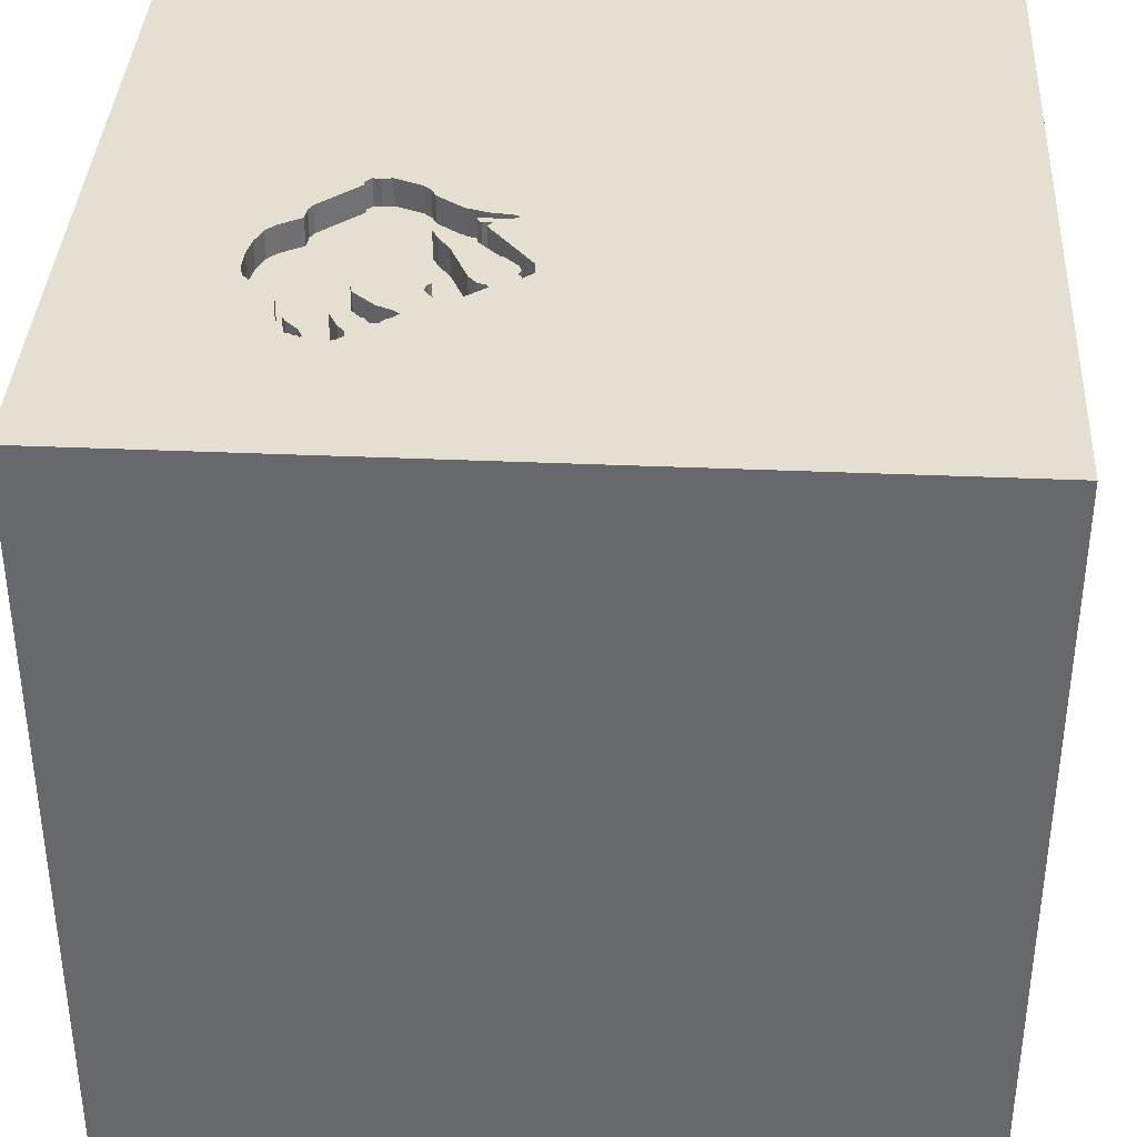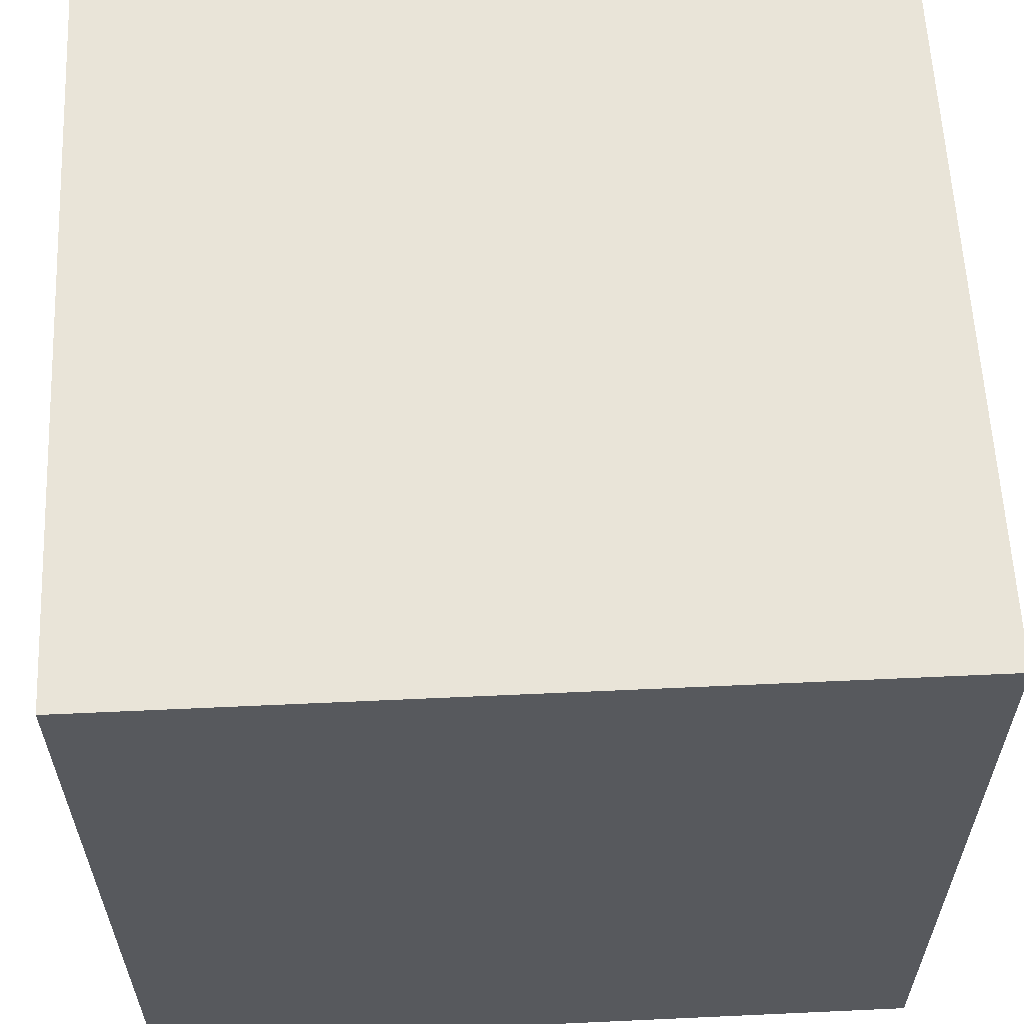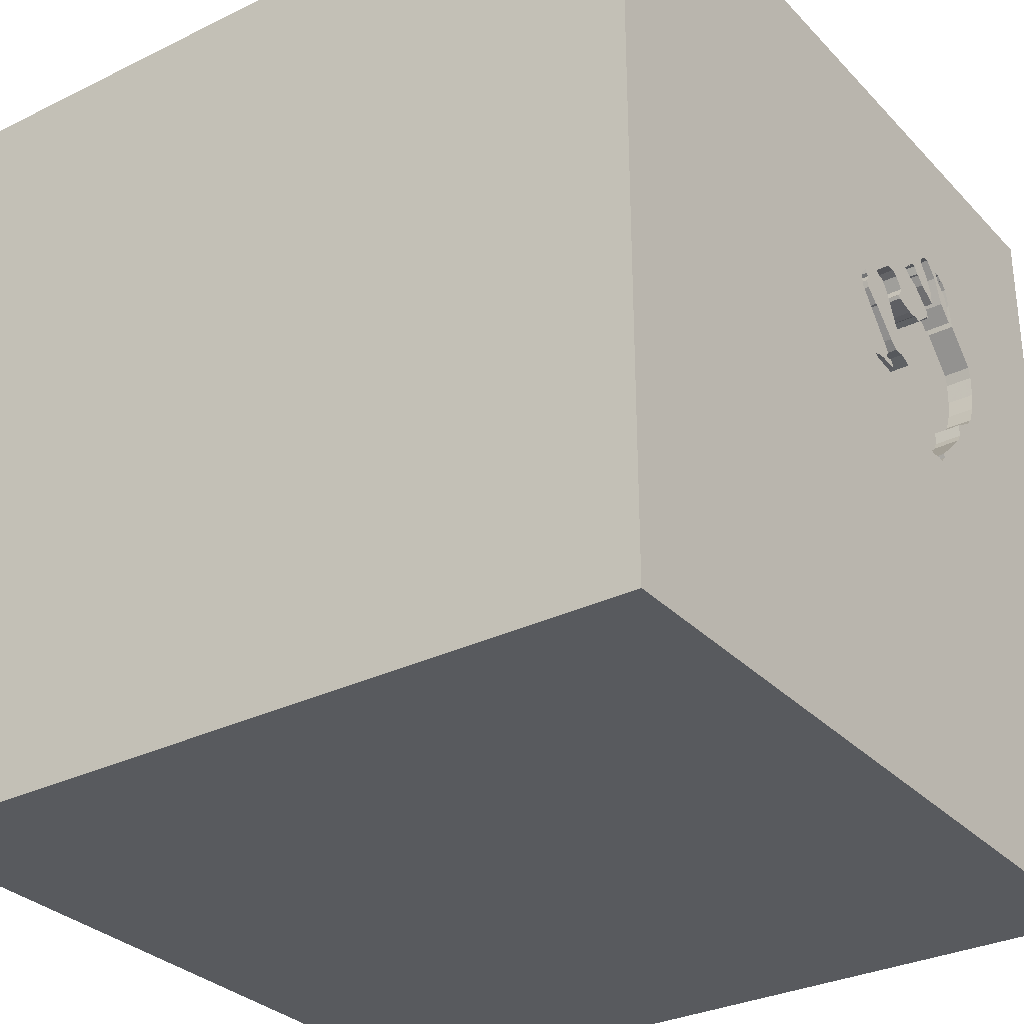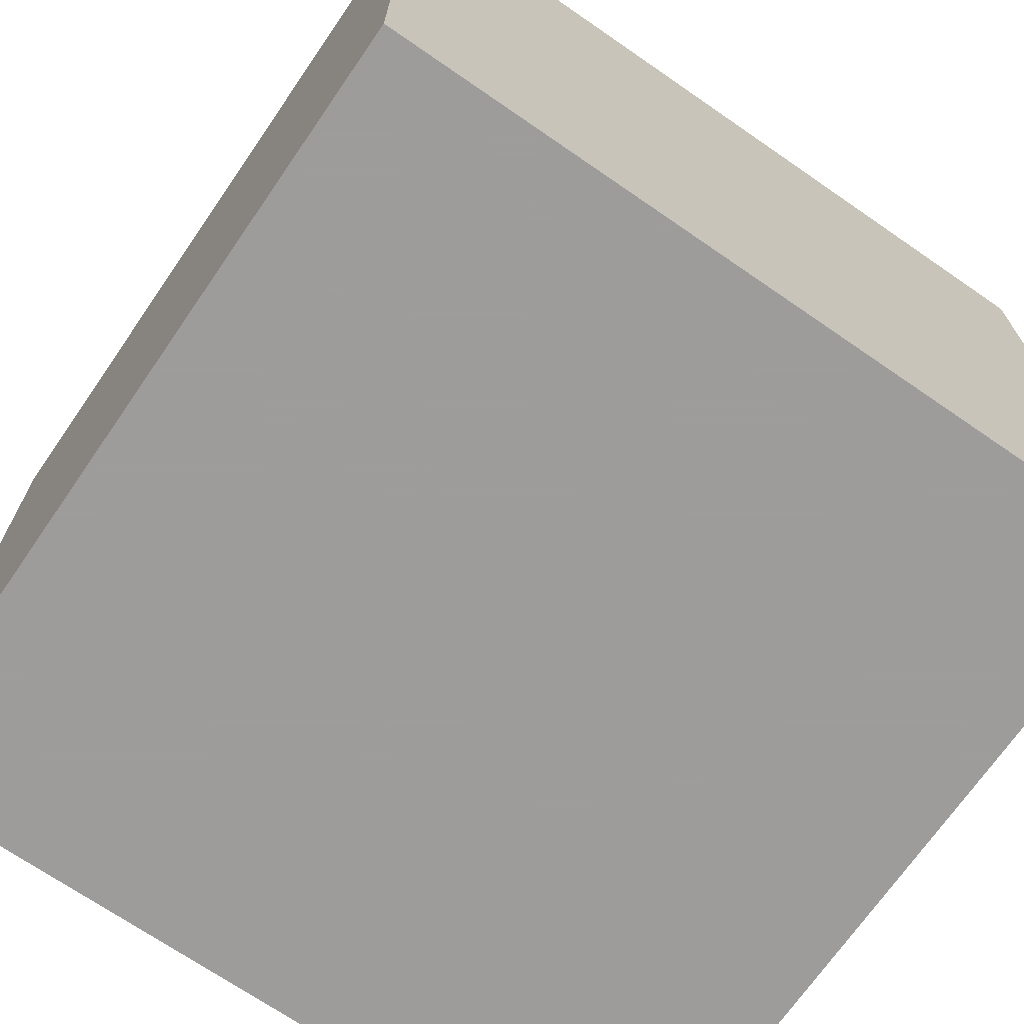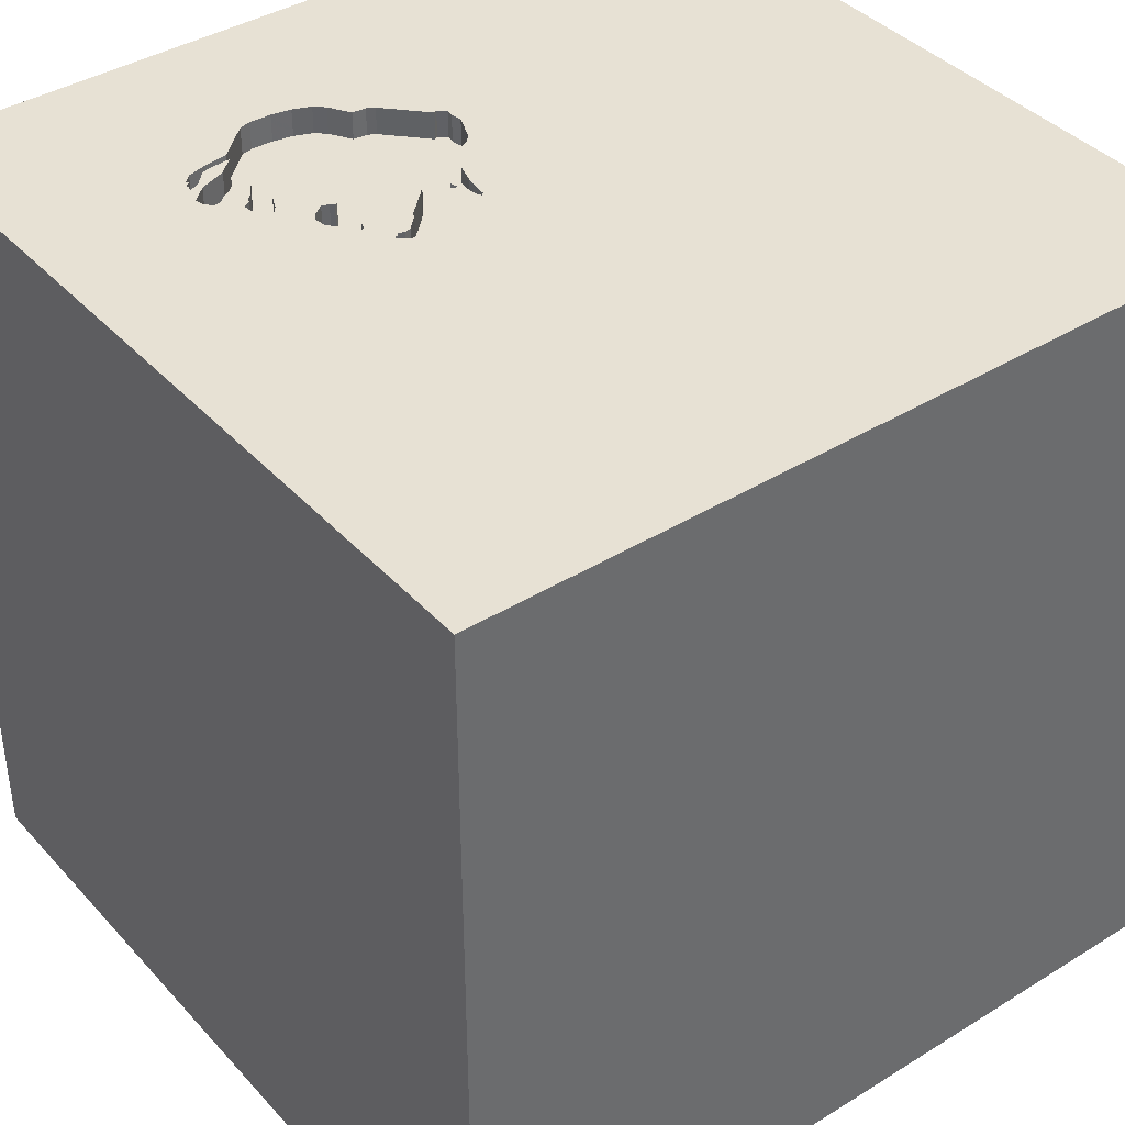
<metadata>
{"format":"obj","ext":"obj","renderer":"f3d","projection":"perspective","resolution":1024,"background":"white","views":[{"elev":37.3,"azim":3.2,"up":"+Y"},{"elev":60.0,"azim":-2.7,"up":"+Z"},{"elev":-30.9,"azim":125.1,"up":"+Z"},{"elev":-70.3,"azim":-124.6,"up":"+Y"},{"elev":39.6,"azim":52.5,"up":"+Y"}]}
</metadata>
<code>
o elephant_36
v -0.7326 1.5 0.8738
v -0.3089 1.5 0.1662
v -0.3089 1.4 0.1662
v -0.5454 1.5 0.8063
v -0.5454 1.4 0.8063
v -0.1141 1.5 0.5075
v -0.6066 1.5 0.6364
v -0.6066 1.4 0.6364
v -0.1572 1.5 0.2225
v -0.2063 1.5 0.6066
v -0.105 1.5 0.5659
v -0.6983 1.5 0.1057
v -0.1099 1.5 0.5198
v -0.07158 1.5 0.5037
v -1.5 -1.5 -1.5
v -0.7552 -1.5 0.1562
v -1.172 -1.5 -0.2604
v -0.941 1.5 0.469
v -0.8186 1.5 0.7171
v -0.9328 1.5 0.5903
v -0.374 1.5 0.3489
v -0.374 1.4 0.3489
v -0.5223 1.5 0.735
v -0.2063 1.4 0.6066
v -0.4195 1.5 0.06374
v -0.4195 1.4 0.06374
v -0.2322 1.5 0.2717
v -0.1153 1.5 0.5315
v -0.5185 1.5 0.5709
v -0.7919 1.5 0.2521
v -0.7919 1.4 0.2521
v 0.4427 0.1562 1.5
v 0.4167 -0.4688 1.5
v 0.2083 -1.5 -0.8333
v 0.5208 -1.5 0.5078
v 0.1432 -1.5 1.016
v 1.5 -1.5 -1.5
v 0.2214 -1.5 -0.4167
v 1.5 -1.5 1.5
v 0.651 0.6641 1.5
v -0.09766 1.5 -0.5827
v 1.5 1.5 1.5
v -0.2399 -0.1134 -1.5
v -0.6194 1.5 0.9281
v -0.9427 1.5 0.5487
v -0.3681 1.5 0.6053
v -0.3681 1.4 0.6053
v -0.5689 1.5 0.7904
v -0.1208 1.5 0.5434
v -0.1208 1.4 0.5434
v -0.7397 1.5 0.7792
v -0.7739 1.5 0.833
v -0.7739 1.4 0.833
v -0.7326 1.4 0.8738
v 0.05208 -1.029 1.5
v 0 0.4687 1.5
v 0.02604 1.094 1.5
v -0.1693 -0.4688 1.5
v -0.1823 -1.5 0.4557
v 0 -1.5 -0
v -0.1042 1.5 0.3125
v -0.07387 1.5 0.4782
v -0.1997 1.5 0.619
v -0.468 1.5 0.7596
v -0.555 1.5 0.8058
v -0.3343 1.5 0.6989
v -0.3343 1.4 0.6989
v -0.3747 1.5 0.5929
v -0.5032 1.5 0.01422
v -0.8186 1.4 0.7171
v -0.4043 1.5 0.09595
v -0.9024 1.5 0.3333
v -0.655 1.5 0.7305
v -0.655 1.4 0.7305
v -0.5984 1.5 0.6658
v -0.2328 1.5 0.1895
v -0.2328 1.4 0.1895
v 1.198 0.1562 1.5
v 1.25 -1.5 0.1562
v -0.2677 1.5 0.3496
v -0.2677 1.4 0.3496
v -0.2662 1.5 0.2288
v -0.2662 1.4 0.2288
v -0.293 1.5 0.6939
v -0.2666 1.5 0.5599
v -0.2666 1.4 0.5599
v -0.3747 1.4 0.5929
v -0.7622 1.5 0.7542
v -0.1761 1.5 0.4462
v -0.8842 1.5 0.3143
v -0.7868 1.5 0.2016
v -0.3563 1.5 0.1313
v -0.3894 1.5 0.6429
v -0.3894 1.4 0.6429
v -0.1394 1.5 0.2065
v -0.7272 1.5 0.9104
v -0.7272 1.4 0.9104
v -0.293 1.4 0.6939
v -0.2259 1.5 0.243
v -0.555 1.4 0.8058
v -0.7881 1.5 0.8733
v -0.7881 1.4 0.8733
v -0.7708 1.5 0.1734
v -0.7708 1.4 0.1734
v -0.219 1.5 0.2506
v -0.219 1.4 0.2506
v -0.5951 1.5 0.8786
v -0.5951 1.4 0.8786
v -0.8692 1.5 0.2988
v -0.8692 1.4 0.2988
v -0.1572 1.4 0.2225
v -0.48 1.5 0.5729
v -0.48 1.4 0.5729
v -0.2657 1.5 0.2192
v -0.2657 1.4 0.2192
v -0.7848 1.5 0.8107
v -0.3744 1.5 0.3126
v -0.07387 1.4 0.4782
v -0.4687 0.4167 1.5
v -0.4167 -0.07812 1.5
v -0.6351 1.5 0.02828
v -1.5 0.599 0.1823
v -1.5 0.2083 0
v -1.5 0.3646 1.042
v -1.5 0.1823 -0.4818
v -1.5 1.5 -1.5
v -1.5 1.5 1.5
v -1.5 -0.1823 -1.068
v -1.5 -0.2083 0.5469
v -1.5 -0.2083 1.146
v -1.5 1.211 0.2083
v -1.5 -0.4427 0.1562
v -1.5 -0.4687 -0.4167
v -1.5 -1.5 1.5
v -1.5 -1.224 0.3385
v -1.5 -1.198 -0.1823
v -0.4924 1.5 0.5795
v -0.4924 1.4 0.5795
v -0.4511 1.5 0.5744
v -0.5824 1.5 0.7754
v -0.2372 1.5 0.5977
v -0.2372 1.4 0.5977
v -0.3808 1.5 0.6168
v -0.7868 1.4 0.2016
v -0.5984 1.4 0.6658
v -0.5007 1.5 0.8304
v -0.5007 1.4 0.8304
v -0.1183 1.5 0.4952
v -0.1183 1.4 0.4952
v 0.8464 -1.5 -0.05208
v -0.7394 1.5 0.9121
v -0.3334 1.5 0.4042
v -0.3334 1.4 0.4042
v -0.4472 1.5 0.03812
v -0.5969 1.5 0.6369
v -0.5969 1.4 0.6369
v -0.2505 1.5 0.2514
v -0.7922 1.5 0.7209
v -0.4825 1.5 0.8048
v -0.4825 1.4 0.8048
v -0.4754 1.5 0.8076
v -0.4754 1.4 0.8076
v -0.6202 1.5 0.8507
v -0.7014 1.5 0.8779
v -0.7014 1.4 0.8779
v -0.1091 1.5 0.5512
v -0.1091 1.4 0.5512
v -0.4511 1.4 0.5744
v -0.4472 1.5 0.7776
v -0.4472 1.4 0.7776
v -0.4043 1.4 0.09595
v -0.5824 1.4 0.7754
v -0.6095 1.5 0.000624
v -0.6095 1.4 0.000624
v 1.5 0.4525 0.7764
v 1.5 1.5 -1.5
v 1.5 0.09684 -0.7869
v -0.941 1.4 0.469
v -0.7848 1.4 0.8107
v -0.6511 1.5 0.9337
v -0.6511 1.4 0.9337
v -0.1761 1.4 0.4462
v -0.9275 1.5 0.3972
v -0.9275 1.4 0.3972
v -1.081 -0.2865 1.5
v -1.217 1.5 0.1009
v -0.8984 1.5 1.1
v -0.5191 1.5 0.8325
v -0.1911 1.5 0.2255
v -0.8064 1.5 0.8071
v -0.1348 1.5 0.2116
v -0.1348 1.4 0.2116
v -0.468 1.4 0.7596
v -0.7885 1.5 0.7658
v -0.6529 1.5 0.7838
v -0.3808 1.4 0.6168
v -0.4297 -1.5 -0.625
v -0.5208 1.5 0.9375
v -0.5441 1.5 -0.0032
v -0.5441 1.4 -0.0032
v -0.6194 1.4 0.9281
v -0.3534 1.5 0.3769
v -0.7922 1.4 0.7209
v -0.1099 1.4 0.5198
v -0.105 1.4 0.5659
v -0.2322 1.4 0.2717
v -0.5941 1.5 0.9053
v -0.5941 1.4 0.9053
v -0.5299 1.5 0.8337
v -0.5299 1.4 0.8337
v -0.763 1.5 0.9012
v -0.763 1.4 0.9012
v -0.2505 1.4 0.2514
v -0.06929 1.5 0.5291
v -0.5831 1.5 0.004421
v -0.3461 1.5 0.3237
v -0.7204 1.5 0.918
v -0.7204 1.4 0.918
v -0.4472 1.4 0.03812
v -0.1911 1.4 0.2255
v -0.5223 1.4 0.735
v -0.5185 1.4 0.5709
v -0.9427 1.4 0.5487
v -0.6285 1.5 0.04071
v -0.6285 1.4 0.04071
v -0.06929 1.4 0.5291
v -0.7128 1.5 0.9111
v -0.3958 1.5 0.3042
v -0.3958 1.4 0.3042
v -0.7397 1.4 0.7792
v -0.2259 1.4 0.243
v -0.3602 1.5 0.6855
v -0.3602 1.4 0.6855
v -0.3025 1.5 0.3212
v -0.3025 1.4 0.3212
v -0.3461 1.4 0.3237
v -0.7128 1.4 0.9111
v -0.7394 1.4 0.9121
v -0.9024 1.4 0.3333
v -0.6202 1.4 0.8507
v -0.6351 1.4 0.02828
v -0.8064 1.4 0.8071
v -0.9328 1.4 0.5903
v -0.5831 1.4 0.004421
v -0.7531 1.5 0.8969
v -0.7531 1.4 0.8969
v -0.1665 1.5 0.4467
v -0.1665 1.4 0.4467
v -0.144 1.5 0.2014
v -0.144 1.4 0.2014
v -0.6529 1.4 0.7838
v -0.1997 1.4 0.619
f 127 130 134
f 134 185 127
f 39 55 134
f 130 129 134
f 135 136 134
f 17 16 134
f 129 135 134
f 134 36 39
f 127 124 130
f 55 58 134
f 134 58 185
f 129 132 135
f 132 136 135
f 136 15 134
f 16 59 134
f 58 120 185
f 15 17 134
f 59 36 134
f 124 129 130
f 120 127 185
f 132 133 136
f 55 33 58
f 120 119 127
f 133 15 136
f 17 197 16
f 16 60 59
f 39 33 55
f 15 197 17
f 59 35 36
f 36 35 39
f 124 122 129
f 129 123 132
f 197 60 16
f 58 32 120
f 127 122 124
f 122 123 129
f 33 32 58
f 132 125 133
f 60 35 59
f 120 56 119
f 123 125 132
f 197 38 60
f 32 56 120
f 127 131 122
f 133 128 15
f 125 128 133
f 60 150 35
f 39 32 33
f 56 127 119
f 150 39 35
f 122 125 123
f 197 34 38
f 186 127 187
f 38 150 60
f 39 78 32
f 32 40 56
f 56 57 127
f 19 187 190
f 150 79 39
f 187 96 151
f 101 190 187
f 151 245 211
f 211 101 187
f 187 151 211
f 187 19 20
f 20 45 187
f 122 126 125
f 125 126 128
f 15 34 197
f 175 39 177
f 51 1 227
f 164 51 227
f 217 96 187
f 180 164 227
f 227 217 187
f 227 187 180
f 45 186 187
f 131 126 122
f 15 37 34
f 40 57 56
f 65 48 163
f 198 188 209
f 198 209 4
f 198 4 65
f 198 65 163
f 180 187 198
f 198 163 107
f 44 180 198
f 198 107 207
f 207 44 198
f 51 88 116
f 116 52 1
f 116 1 51
f 186 45 18
f 127 126 131
f 128 126 15
f 42 187 127
f 42 198 187
f 140 73 195
f 163 48 140
f 140 195 163
f 84 23 64
f 146 188 198
f 146 198 84
f 161 159 146
f 84 64 169
f 84 169 161
f 84 161 146
f 158 194 116
f 158 116 88
f 186 18 183
f 72 90 186
f 186 183 72
f 186 126 127
f 43 15 126
f 78 40 32
f 57 42 127
f 84 198 42
f 23 84 66
f 23 66 232
f 23 232 93
f 143 46 68
f 23 93 143
f 23 143 68
f 12 121 186
f 186 90 109
f 103 12 186
f 186 109 30
f 91 103 186
f 186 30 91
f 43 37 15
f 34 37 38
f 37 150 38
f 63 84 42
f 23 68 139
f 137 29 23
f 139 112 137
f 23 139 137
f 150 37 79
f 40 42 57
f 49 28 63
f 166 49 63
f 63 11 166
f 23 29 155
f 155 7 75
f 23 155 75
f 121 12 224
f 199 69 41
f 215 199 41
f 41 121 173
f 173 215 41
f 78 42 40
f 28 13 85
f 85 141 10
f 28 85 10
f 10 63 28
f 11 63 42
f 42 214 11
f 41 69 154
f 89 80 85
f 148 247 89
f 85 13 6
f 6 148 89
f 85 6 89
f 62 14 214
f 62 214 42
f 71 92 41
f 41 154 25
f 41 25 71
f 41 186 121
f 37 39 79
f 234 152 85
f 80 234 85
f 42 61 62
f 39 42 78
f 234 216 202
f 202 152 234
f 41 61 42
f 27 62 61
f 117 228 21
f 216 117 21
f 21 202 216
f 76 41 92
f 92 2 76
f 175 42 39
f 41 76 249
f 105 27 61
f 41 249 95
f 41 95 191
f 99 105 61
f 61 41 191
f 61 191 9
f 189 157 99
f 61 9 189
f 189 99 61
f 177 39 37
f 189 114 82
f 189 82 157
f 41 126 186
f 176 41 42
f 126 41 176
f 176 175 177
f 176 43 126
f 176 42 175
f 176 37 43
f 176 177 37
f 70 203 243
f 70 242 203
f 70 243 19
f 243 203 8
f 242 70 190
f 179 203 242
f 20 19 243
f 19 190 70
f 223 243 8
f 8 203 74
f 203 179 194
f 194 158 203
f 53 179 242
f 243 223 20
f 8 178 223
f 8 74 145
f 74 203 230
f 190 101 102
f 102 242 190
f 116 194 179
f 158 88 203
f 179 53 116
f 102 53 242
f 45 20 223
f 8 184 178
f 223 178 45
f 75 7 8
f 8 145 75
f 74 172 145
f 74 230 251
f 230 203 88
f 88 51 230
f 52 116 53
f 54 53 102
f 8 31 184
f 178 184 18
f 18 45 178
f 7 155 8
f 172 74 140
f 145 172 221
f 195 73 74
f 74 251 195
f 251 230 165
f 101 211 212
f 212 102 101
f 1 52 53
f 53 54 1
f 102 246 54
f 8 222 31
f 110 184 31
f 183 18 184
f 23 75 145
f 145 221 23
f 156 8 155
f 73 140 74
f 172 140 48
f 221 172 5
f 165 240 251
f 51 164 165
f 165 230 51
f 212 246 102
f 54 246 97
f 156 222 8
f 31 222 229
f 110 239 184
f 110 31 109
f 72 183 184
f 184 239 72
f 155 29 156
f 48 65 100
f 100 172 48
f 160 221 5
f 100 5 172
f 163 195 251
f 251 240 163
f 165 181 240
f 165 164 180
f 211 245 246
f 246 212 211
f 54 237 1
f 237 54 97
f 238 97 246
f 222 156 29
f 229 104 31
f 22 229 222
f 90 72 239
f 239 110 90
f 30 109 31
f 110 109 90
f 221 193 64
f 64 23 221
f 193 221 160
f 5 147 160
f 65 4 5
f 5 100 65
f 181 165 180
f 240 181 201
f 245 151 246
f 227 1 237
f 237 97 218
f 97 238 96
f 238 246 151
f 29 137 222
f 229 225 104
f 104 144 31
f 229 22 21
f 21 228 229
f 22 222 113
f 91 30 31
f 31 144 91
f 160 170 193
f 5 210 147
f 146 159 160
f 160 147 146
f 240 108 163
f 108 240 201
f 180 44 201
f 201 181 180
f 237 218 227
f 96 217 218
f 218 97 96
f 151 96 238
f 138 222 137
f 229 171 225
f 104 225 12
f 12 103 104
f 103 91 144
f 144 104 103
f 229 228 117
f 113 168 22
f 222 138 113
f 193 170 64
f 170 160 162
f 4 209 210
f 210 5 4
f 188 146 147
f 147 210 188
f 159 161 160
f 107 163 108
f 208 108 201
f 217 227 218
f 137 112 138
f 3 171 229
f 171 219 225
f 225 224 12
f 22 153 202
f 202 21 22
f 117 216 236
f 236 229 117
f 168 113 139
f 168 153 22
f 113 138 112
f 169 64 170
f 161 169 170
f 170 162 161
f 162 160 161
f 210 209 188
f 108 208 107
f 44 207 208
f 208 201 44
f 171 3 92
f 92 71 171
f 229 83 3
f 171 26 219
f 219 200 225
f 121 224 225
f 225 241 121
f 152 202 153
f 83 229 236
f 112 139 113
f 153 168 87
f 207 107 208
f 3 2 92
f 3 83 115
f 71 25 26
f 26 171 71
f 219 26 154
f 200 219 69
f 69 199 200
f 200 244 225
f 174 241 225
f 153 86 85
f 85 152 153
f 235 83 236
f 235 236 216
f 216 234 235
f 87 168 139
f 139 68 87
f 86 153 87
f 76 2 3
f 3 77 76
f 115 77 3
f 82 114 115
f 115 83 82
f 25 154 26
f 154 69 219
f 199 215 244
f 244 200 199
f 174 225 244
f 173 121 241
f 241 174 173
f 235 213 83
f 234 80 235
f 86 87 47
f 115 220 77
f 114 189 115
f 215 173 174
f 174 244 215
f 86 142 85
f 206 213 235
f 157 82 83
f 83 213 157
f 81 235 80
f 68 46 47
f 47 87 68
f 86 47 142
f 77 250 76
f 220 115 189
f 77 220 250
f 141 85 142
f 213 206 231
f 235 81 206
f 46 143 47
f 47 98 142
f 249 76 250
f 189 9 220
f 111 250 220
f 142 24 141
f 99 157 213
f 213 231 99
f 206 106 231
f 206 81 182
f 182 81 80
f 80 89 182
f 196 47 143
f 98 47 67
f 98 252 142
f 95 249 250
f 250 192 95
f 111 220 9
f 192 250 111
f 10 141 24
f 24 142 252
f 106 206 105
f 231 106 99
f 206 182 248
f 94 47 196
f 143 93 196
f 98 67 84
f 47 233 67
f 252 98 84
f 84 63 252
f 191 95 192
f 9 191 192
f 192 111 9
f 24 252 10
f 27 105 206
f 105 99 106
f 206 248 118
f 89 247 248
f 248 182 89
f 47 94 233
f 94 196 93
f 66 84 67
f 67 233 66
f 63 10 252
f 206 118 27
f 149 118 248
f 247 148 248
f 93 232 233
f 233 94 93
f 232 66 233
f 62 27 118
f 118 149 204
f 149 248 148
f 118 226 14
f 14 62 118
f 204 226 118
f 6 13 204
f 204 149 6
f 148 6 149
f 214 14 226
f 204 167 226
f 13 28 204
f 226 205 214
f 167 204 50
f 205 226 167
f 50 204 28
f 28 49 50
f 11 214 205
f 49 166 167
f 167 50 49
f 205 167 11
f 166 11 167

</code>
